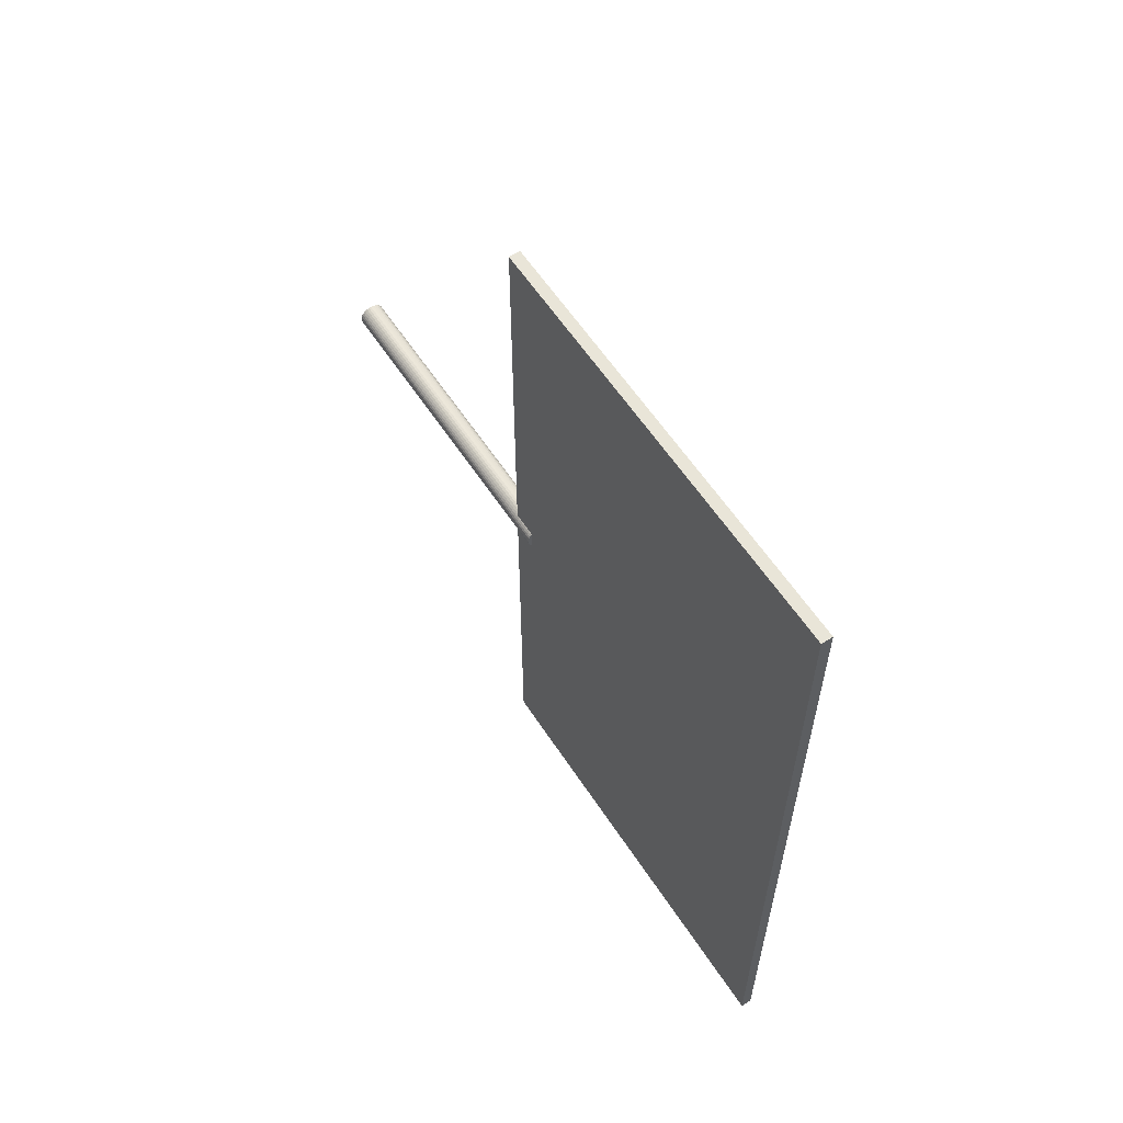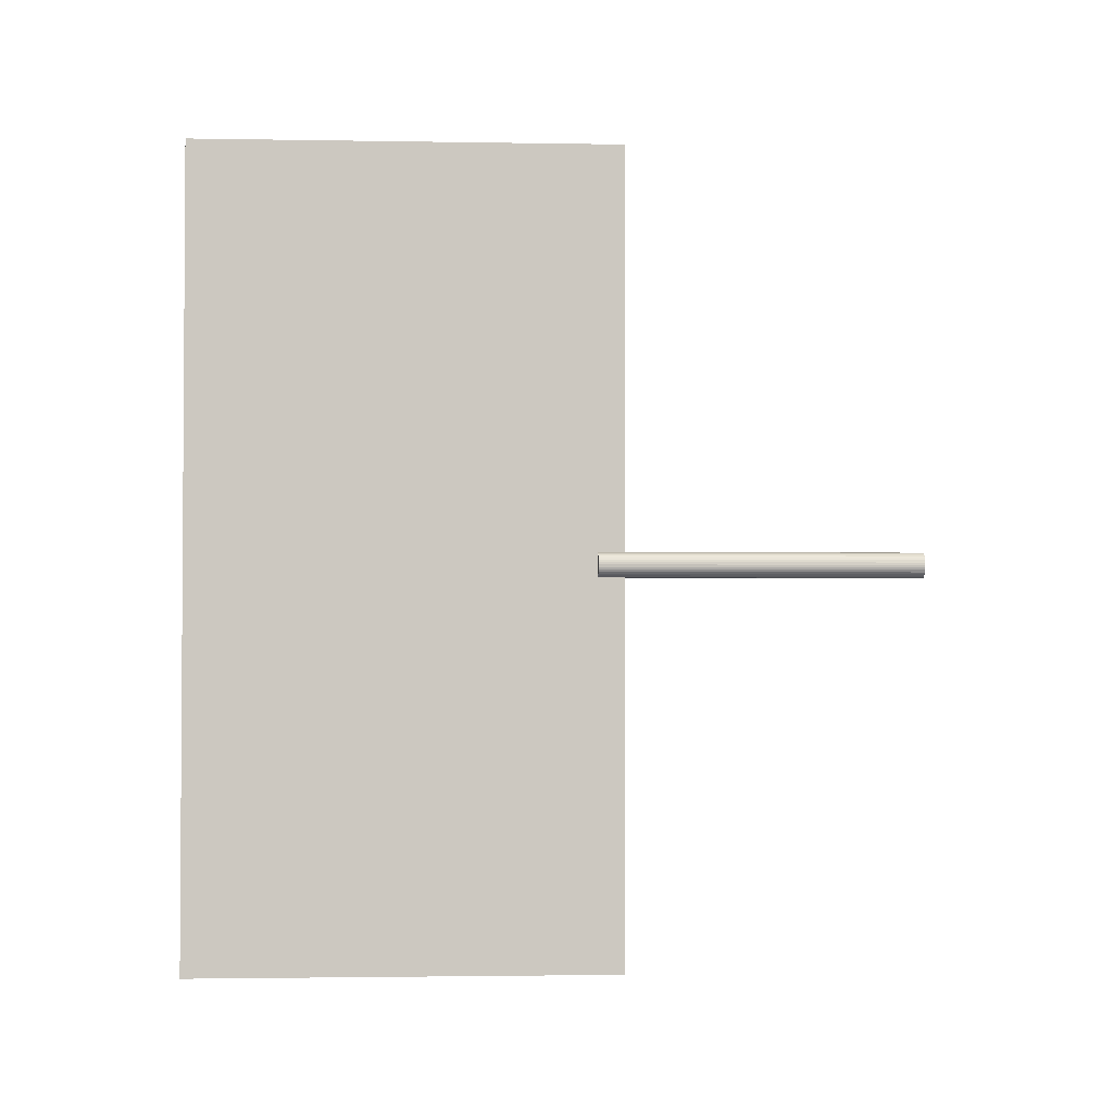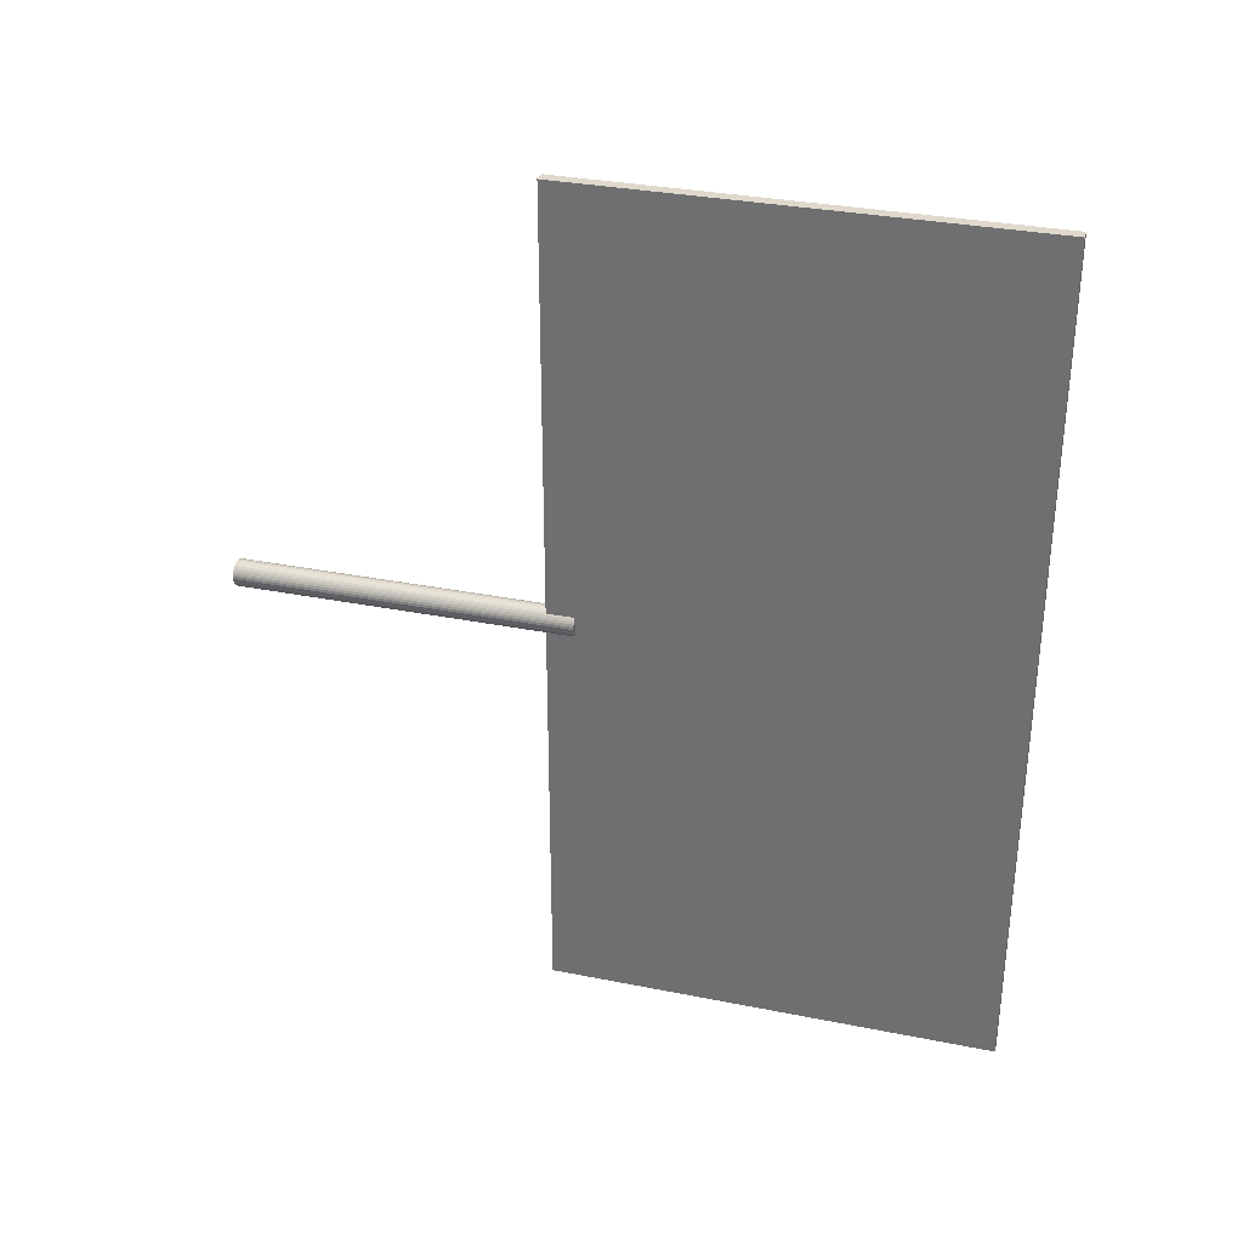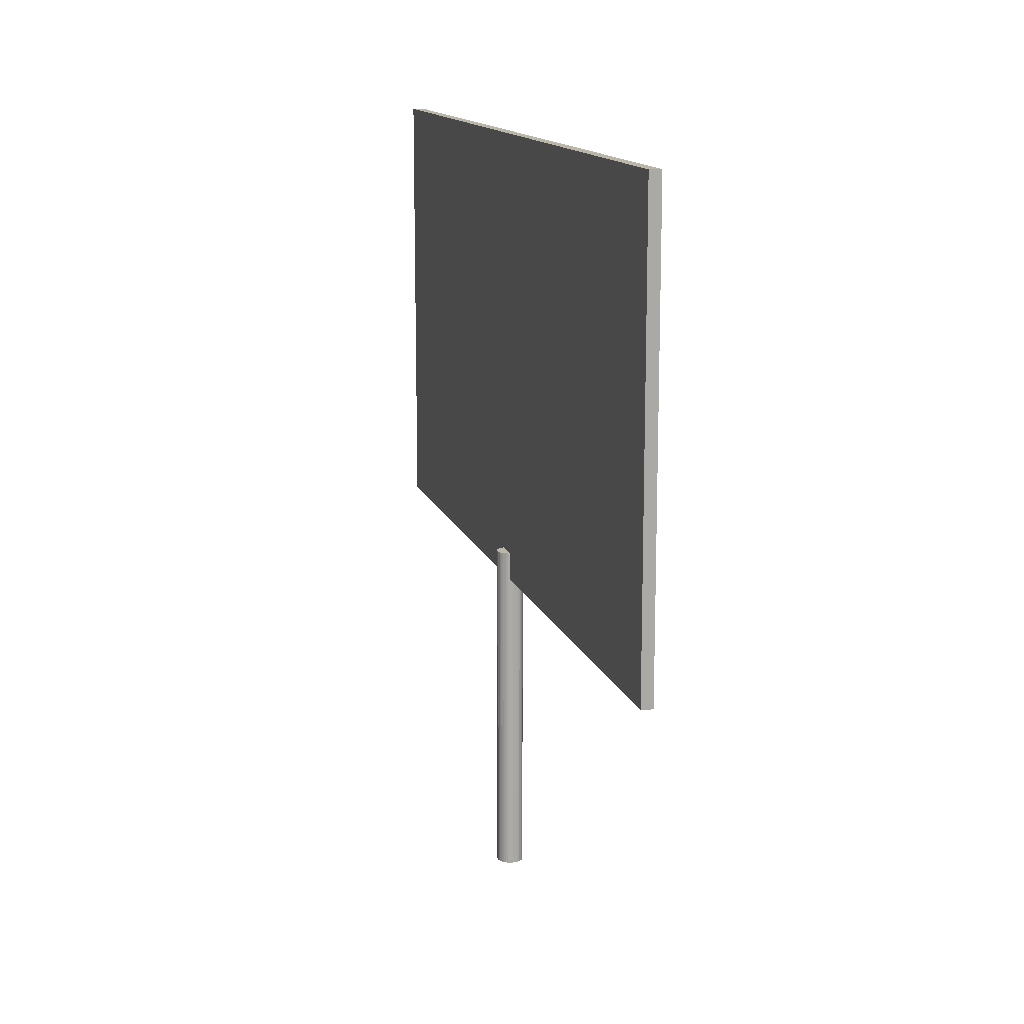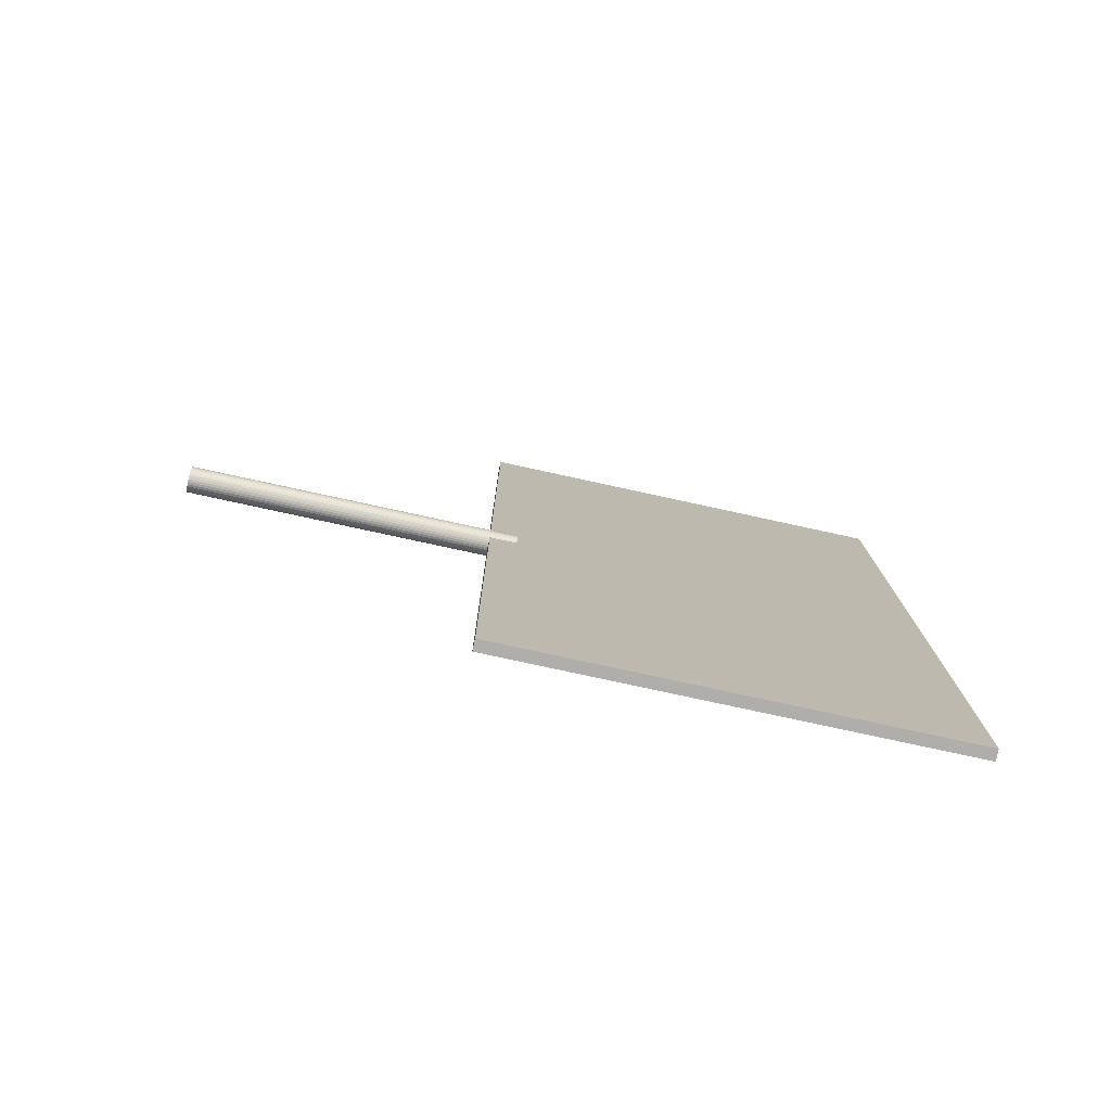
<metadata>
{"format":"obj","ext":"obj","renderer":"f3d","projection":"perspective","resolution":1024,"background":"white","views":[{"elev":59.7,"azim":146.9,"up":"+Z"},{"elev":-2.2,"azim":-93.4,"up":"+Z"},{"elev":32.3,"azim":105.6,"up":"+Z"},{"elev":13.8,"azim":-15.1,"up":"+Y"},{"elev":-77.6,"azim":77.7,"up":"+Z"}]}
</metadata>
<code>
o Table.001
v 9.835 -0.02499 -1.741
v 9.835 2.995 -1.741
v 9.859 -0.02499 -1.738
v 9.859 2.995 -1.738
v 9.881 -0.02499 -1.732
v 9.881 2.995 -1.732
v 9.901 -0.02499 -1.721
v 9.901 2.995 -1.721
v 9.919 -0.02499 -1.706
v 9.919 2.995 -1.706
v 9.934 -0.02499 -1.688
v 9.934 2.995 -1.688
v 9.945 -0.02499 -1.667
v 9.945 2.995 -1.667
v 9.952 -0.02499 -1.645
v 9.952 2.995 -1.645
v 9.954 -0.02499 -1.622
v 9.954 2.995 -1.622
v 9.952 -0.02499 -1.599
v 9.952 2.995 -1.599
v 9.945 -0.02499 -1.577
v 9.945 2.995 -1.577
v 9.934 -0.02499 -1.556
v 9.934 2.995 -1.556
v 9.919 -0.02499 -1.538
v 9.919 2.995 -1.538
v 9.901 -0.02499 -1.524
v 9.901 2.995 -1.524
v 9.881 -0.02499 -1.513
v 9.881 2.995 -1.513
v 9.859 -0.02499 -1.506
v 9.859 2.995 -1.506
v 9.835 -0.02499 -1.504
v 9.835 2.995 -1.504
v 9.812 -0.02499 -1.506
v 9.812 2.995 -1.506
v 9.79 -0.02499 -1.513
v 9.79 2.995 -1.513
v 9.77 -0.02499 -1.524
v 9.77 2.995 -1.524
v 9.752 -0.02499 -1.538
v 9.752 2.995 -1.538
v 9.737 -0.02499 -1.556
v 9.737 2.995 -1.556
v 9.726 -0.02499 -1.577
v 9.726 2.995 -1.577
v 9.719 -0.02499 -1.599
v 9.719 2.995 -1.599
v 9.717 -0.02499 -1.622
v 9.717 2.995 -1.622
v 9.719 -0.02499 -1.645
v 9.719 2.995 -1.645
v 9.726 -0.02499 -1.667
v 9.726 2.995 -1.667
v 9.737 -0.02499 -1.688
v 9.737 2.995 -1.688
v 9.752 -0.02499 -1.706
v 9.752 2.995 -1.706
v 9.77 -0.02499 -1.721
v 9.77 2.995 -1.721
v 9.79 -0.02499 -1.732
v 9.79 2.995 -1.732
v 9.812 -0.02499 -1.738
v 9.812 2.995 -1.738
v 9.91 6.772 2.267
v 9.91 2.745 2.267
v 9.91 6.772 -5.359
v 9.91 2.745 -5.359
v 9.807 6.772 -5.359
v 9.807 6.772 2.267
v 9.807 2.745 2.267
v 9.807 2.745 -5.359
f 2 3 1
f 4 5 3
f 6 7 5
f 8 9 7
f 10 11 9
f 12 13 11
f 14 15 13
f 16 17 15
f 18 19 17
f 20 21 19
f 22 23 21
f 24 25 23
f 26 27 25
f 28 29 27
f 30 31 29
f 32 33 31
f 34 35 33
f 36 37 35
f 38 39 37
f 40 41 39
f 42 43 41
f 44 45 43
f 46 47 45
f 48 49 47
f 50 51 49
f 52 53 51
f 54 55 53
f 56 57 55
f 58 59 57
f 60 61 59
f 38 22 6
f 62 63 61
f 64 1 63
f 31 47 63
f 2 4 3
f 4 6 5
f 6 8 7
f 8 10 9
f 10 12 11
f 12 14 13
f 14 16 15
f 16 18 17
f 18 20 19
f 20 22 21
f 22 24 23
f 24 26 25
f 26 28 27
f 28 30 29
f 30 32 31
f 32 34 33
f 34 36 35
f 36 38 37
f 38 40 39
f 40 42 41
f 42 44 43
f 44 46 45
f 46 48 47
f 48 50 49
f 50 52 51
f 52 54 53
f 54 56 55
f 56 58 57
f 58 60 59
f 60 62 61
f 6 4 2
f 2 64 62
f 62 60 58
f 58 56 54
f 54 52 50
f 50 48 46
f 46 44 42
f 42 40 38
f 38 36 34
f 34 32 30
f 30 28 26
f 26 24 22
f 22 20 18
f 18 16 14
f 14 12 10
f 10 8 6
f 6 2 62
f 62 58 54
f 54 50 46
f 46 42 38
f 38 34 30
f 30 26 22
f 22 18 14
f 14 10 6
f 6 62 54
f 54 46 38
f 38 30 22
f 22 14 6
f 6 54 38
f 62 64 63
f 64 2 1
f 63 1 3
f 3 5 7
f 7 9 11
f 11 13 15
f 15 17 19
f 19 21 23
f 23 25 27
f 27 29 31
f 31 33 35
f 35 37 39
f 39 41 43
f 43 45 47
f 47 49 51
f 51 53 55
f 55 57 59
f 59 61 63
f 63 3 7
f 7 11 15
f 15 19 23
f 23 27 31
f 31 35 39
f 39 43 47
f 47 51 55
f 55 59 63
f 63 7 15
f 15 23 31
f 31 39 47
f 47 55 63
f 63 15 31
f 67 66 65
f 71 69 70
f 67 72 68
f 66 70 65
f 68 71 66
f 65 69 67
f 67 68 66
f 71 72 69
f 67 69 72
f 66 71 70
f 68 72 71
f 65 70 69

</code>
